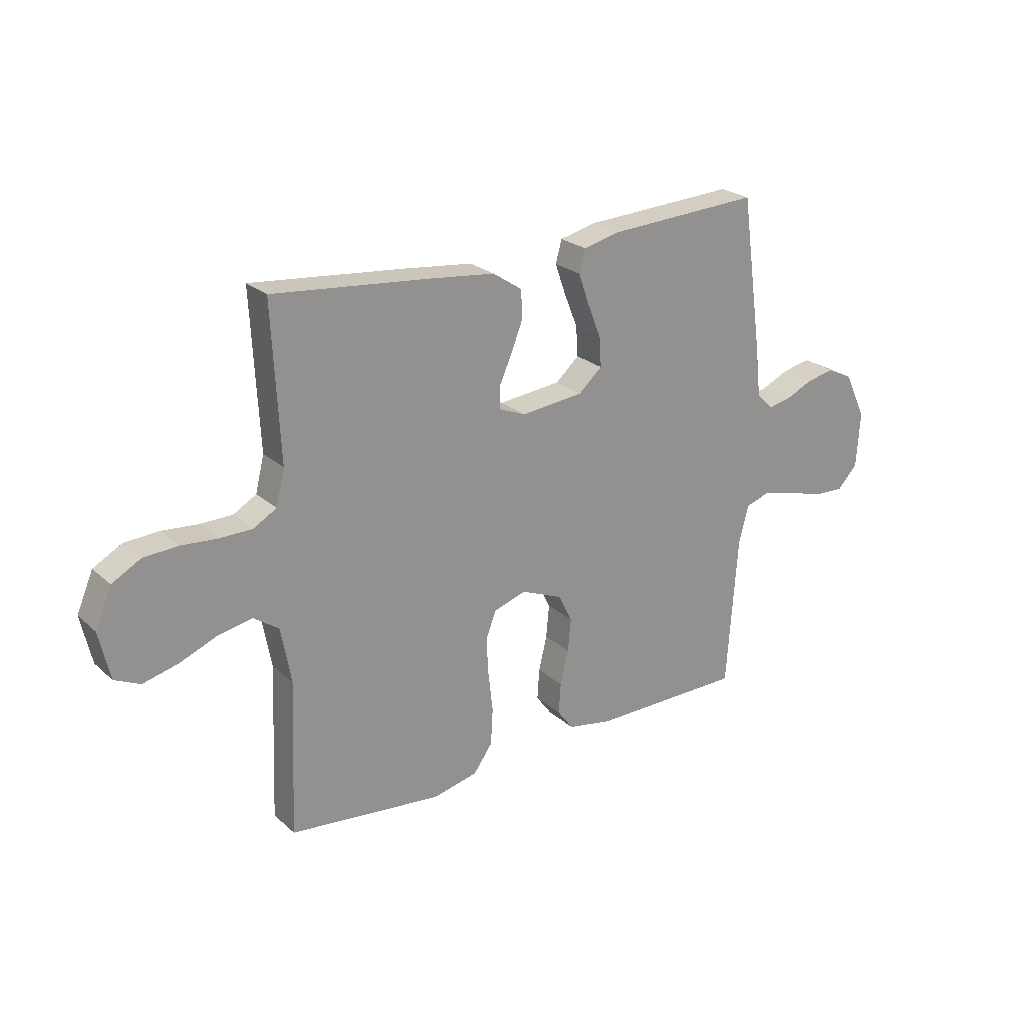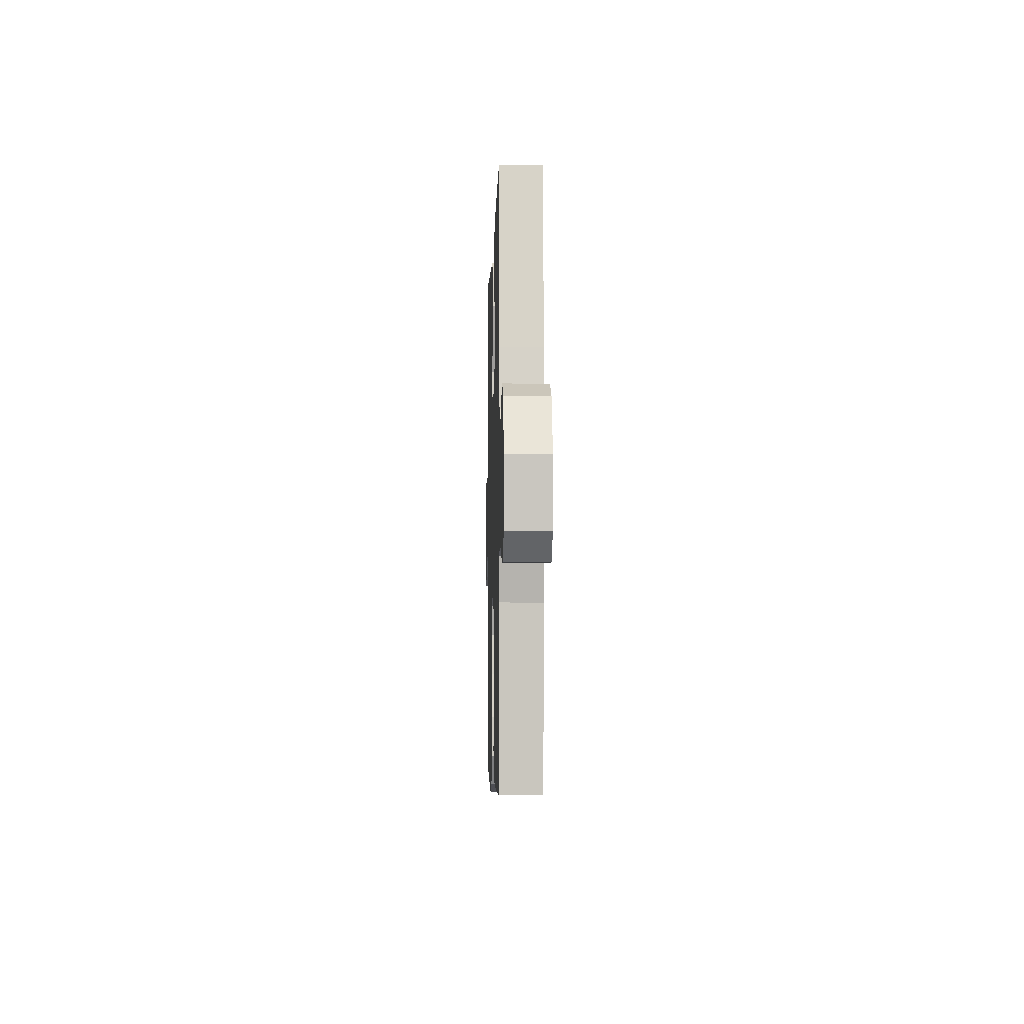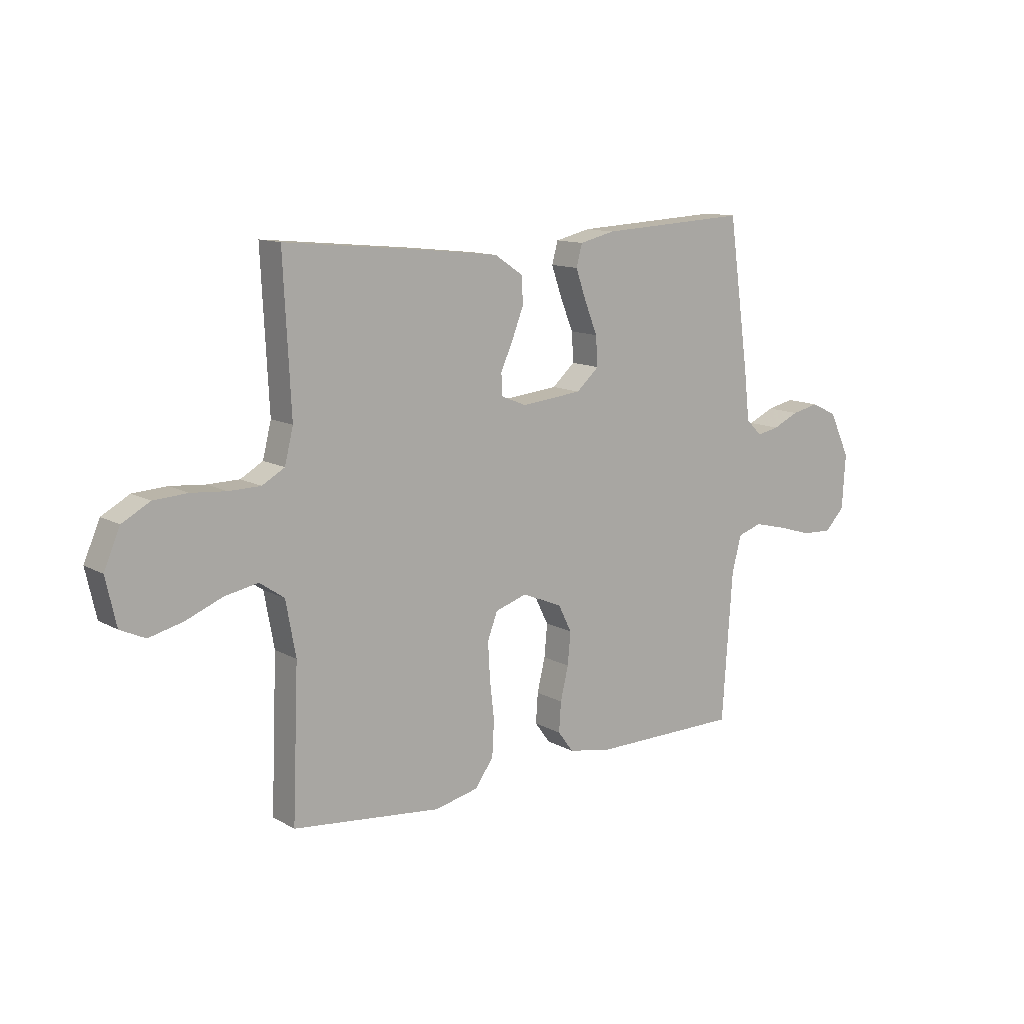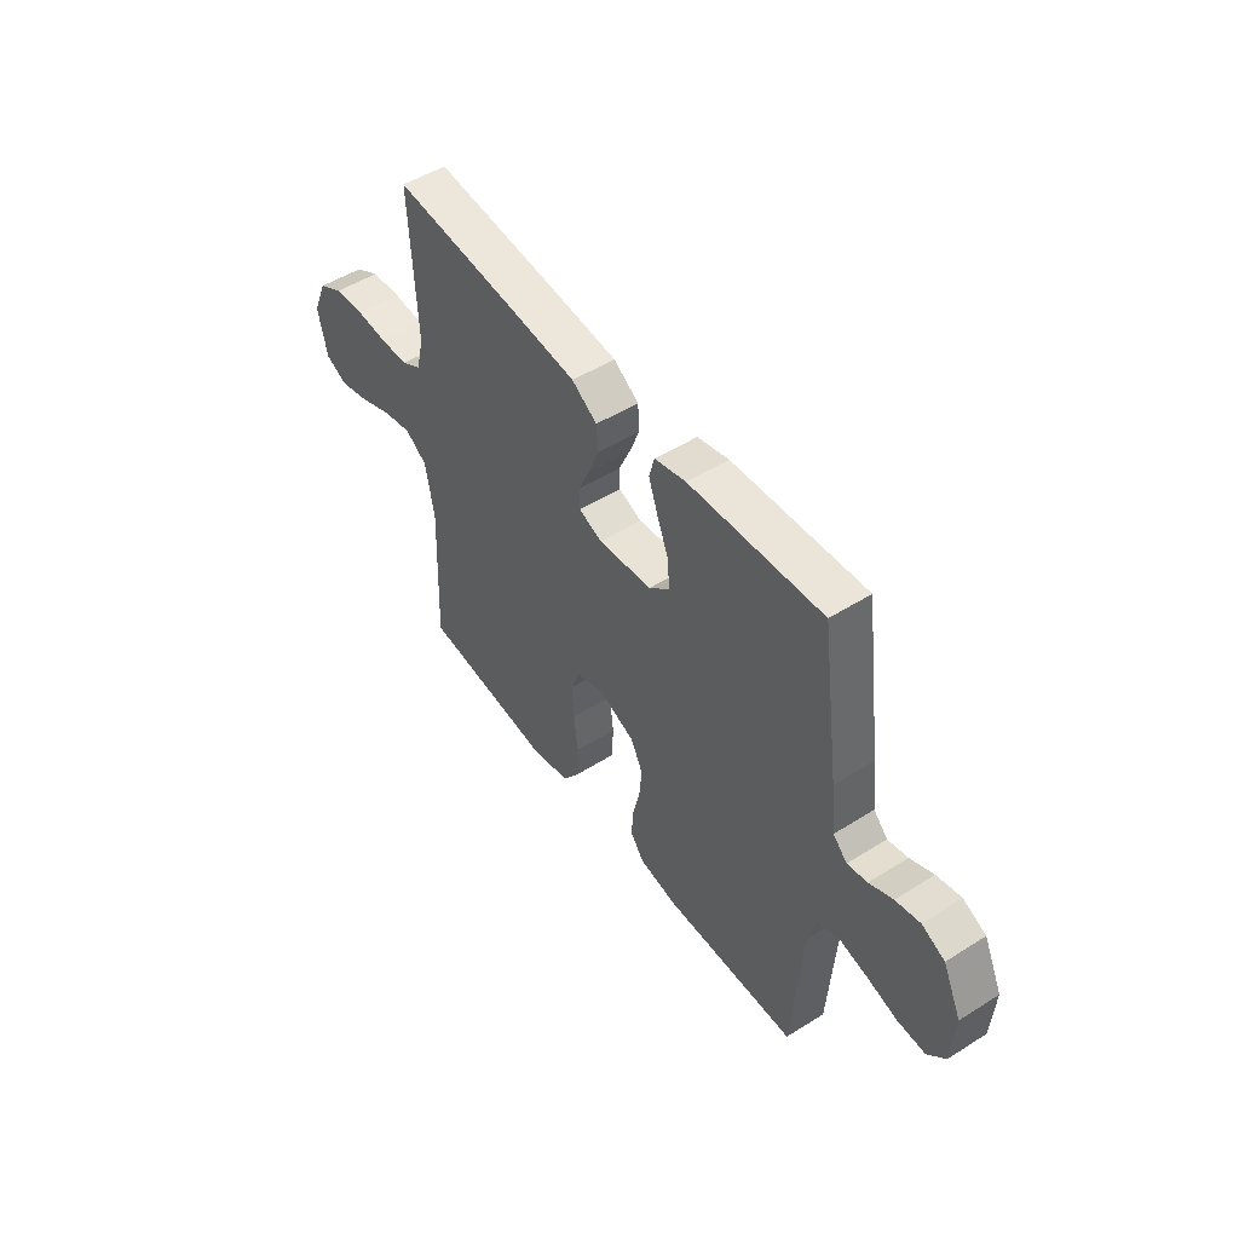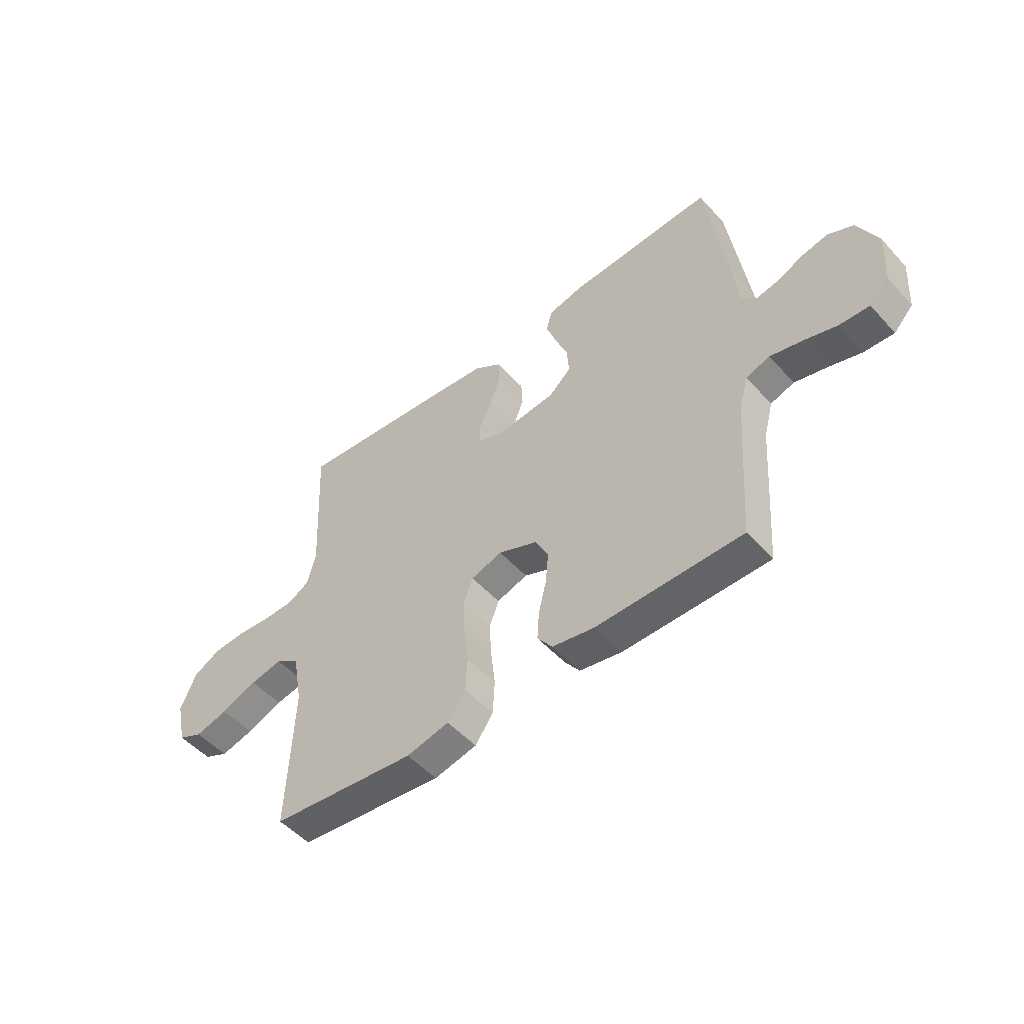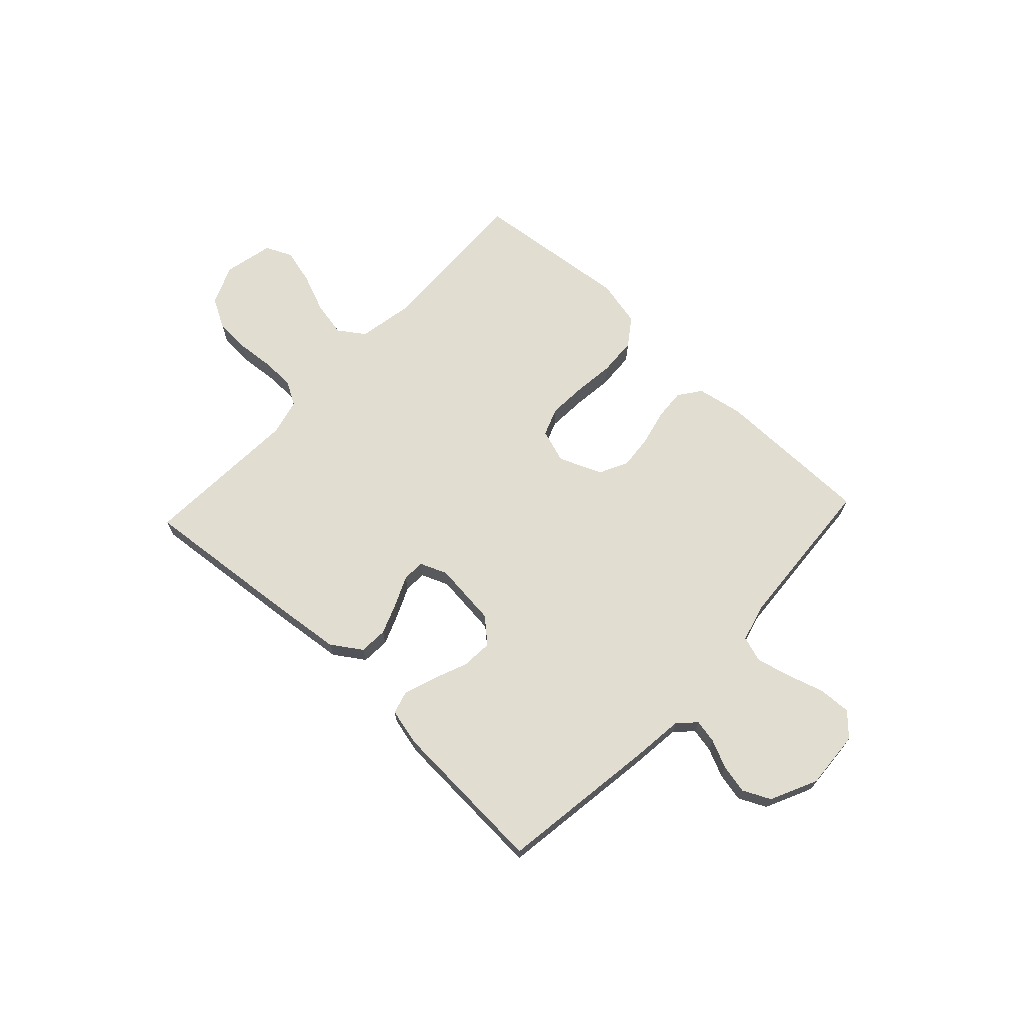
<metadata>
{"format":"obj","ext":"obj","renderer":"f3d","projection":"perspective","resolution":1024,"background":"white","views":[{"elev":23.9,"azim":-35.0,"up":"+Z"},{"elev":-4.6,"azim":88.4,"up":"+Z"},{"elev":12.1,"azim":-37.6,"up":"+Z"},{"elev":49.9,"azim":55.2,"up":"+Z"},{"elev":-50.9,"azim":40.5,"up":"+Z"},{"elev":68.5,"azim":43.1,"up":"+Y"}]}
</metadata>
<code>
v 0.5 0.07 0.5
v 0.542 0.07 0.2
v 0.553 0.07 0.101
v 0.585 0.07 0.069
v 0.63 0.07 0.078
v 0.683 0.07 0.102
v 0.738 0.07 0.114
v 0.79 0.07 0.089
v 0.832 0.07 0
v 0.825 0.07 -0.11
v 0.785 0.07 -0.152
v 0.723 0.07 -0.149
v 0.654 0.07 -0.128
v 0.589 0.07 -0.112
v 0.54 0.07 -0.128
v 0.521 0.07 -0.2
v 0.5 0.07 -0.5
v 0.2 0.07 -0.502
v 0.113 0.07 -0.486
v 0.082 0.07 -0.444
v 0.086 0.07 -0.384
v 0.102 0.07 -0.317
v 0.108 0.07 -0.252
v 0.081 0.07 -0.198
v 0 0.07 -0.164
v -0.064 0.07 -0.185
v -0.084 0.07 -0.238
v -0.08 0.07 -0.31
v -0.071 0.07 -0.388
v -0.075 0.07 -0.46
v -0.112 0.07 -0.512
v -0.2 0.07 -0.532
v -0.5 0.07 -0.5
v -0.488 0.07 -0.2
v -0.508 0.07 -0.091
v -0.557 0.07 -0.057
v -0.624 0.07 -0.07
v -0.698 0.07 -0.1
v -0.766 0.07 -0.117
v -0.816 0.07 -0.094
v -0.837 0.07 0
v -0.805 0.07 0.075
v -0.749 0.07 0.106
v -0.681 0.07 0.11
v -0.611 0.07 0.104
v -0.547 0.07 0.105
v -0.502 0.07 0.131
v -0.485 0.07 0.2
v -0.5 0.07 0.5
v -0.2 0.07 0.471
v -0.065 0.07 0.456
v -0.008 0.07 0.418
v -0.005 0.07 0.364
v -0.028 0.07 0.305
v -0.053 0.07 0.249
v -0.052 0.07 0.206
v 0 0.07 0.185
v 0.122 0.07 0.198
v 0.168 0.07 0.239
v 0.164 0.07 0.298
v 0.138 0.07 0.363
v 0.117 0.07 0.423
v 0.129 0.07 0.467
v 0.2 0.07 0.484
v 0.5 0 0.5
v 0.542 0 0.2
v 0.553 0 0.101
v 0.585 0 0.069
v 0.63 0 0.078
v 0.683 0 0.102
v 0.738 0 0.114
v 0.79 0 0.089
v 0.832 0 0
v 0.825 0 -0.11
v 0.785 0 -0.152
v 0.723 0 -0.149
v 0.654 0 -0.128
v 0.589 0 -0.112
v 0.54 0 -0.128
v 0.521 0 -0.2
v 0.5 0 -0.5
v 0.2 0 -0.502
v 0.113 0 -0.486
v 0.082 0 -0.444
v 0.086 0 -0.384
v 0.102 0 -0.317
v 0.108 0 -0.252
v 0.081 0 -0.198
v 0 0 -0.164
v -0.064 0 -0.185
v -0.084 0 -0.238
v -0.08 0 -0.31
v -0.071 0 -0.388
v -0.075 0 -0.46
v -0.112 0 -0.512
v -0.2 0 -0.532
v -0.5 0 -0.5
v -0.488 0 -0.2
v -0.508 0 -0.091
v -0.557 0 -0.057
v -0.624 0 -0.07
v -0.698 0 -0.1
v -0.766 0 -0.117
v -0.816 0 -0.094
v -0.837 0 0
v -0.805 0 0.075
v -0.749 0 0.106
v -0.681 0 0.11
v -0.611 0 0.104
v -0.547 0 0.105
v -0.502 0 0.131
v -0.485 0 0.2
v -0.5 0 0.5
v -0.2 0 0.471
v -0.065 0 0.456
v -0.008 0 0.418
v -0.005 0 0.364
v -0.028 0 0.305
v -0.053 0 0.249
v -0.052 0 0.206
v 0 0 0.185
v 0.122 0 0.198
v 0.168 0 0.239
v 0.164 0 0.298
v 0.138 0 0.363
v 0.117 0 0.423
v 0.129 0 0.467
v 0.2 0 0.484
f 1 2 3
f 64 1 3
f 63 64 3
f 62 63 3
f 61 62 3
f 60 61 3
f 59 60 3 4
f 58 59 4
f 57 58 4
f 53 54 55
f 52 53 55
f 51 52 55
f 50 51 55
f 49 50 55
f 48 49 55
f 47 48 55 56
f 46 47 56 57
f 43 44 45
f 42 43 45
f 41 42 45
f 40 41 45
f 39 40 45
f 38 39 45
f 37 38 45
f 36 37 45 46
f 46 57 4
f 36 46 4
f 35 36 4
f 32 33 34
f 31 32 34
f 30 31 34
f 29 30 34
f 28 29 34
f 27 28 34 35
f 20 21 22
f 19 20 22
f 18 19 22
f 17 18 22
f 16 17 22
f 15 16 22 23
f 14 15 23 24
f 11 12 13
f 10 11 13
f 9 10 13
f 8 9 13
f 7 8 13
f 6 7 13
f 5 6 13
f 4 5 13 14
f 26 27 35
f 25 26 35 4
f 4 14 24 25
f 67 66 65
f 67 65 128
f 67 128 127
f 67 127 126
f 67 126 125
f 67 125 124
f 68 67 124 123
f 68 123 122
f 68 122 121
f 119 118 117
f 119 117 116
f 119 116 115
f 119 115 114
f 119 114 113
f 119 113 112
f 120 119 112 111
f 121 120 111 110
f 109 108 107
f 109 107 106
f 109 106 105
f 109 105 104
f 109 104 103
f 109 103 102
f 109 102 101
f 110 109 101 100
f 68 121 110
f 68 110 100
f 68 100 99
f 98 97 96
f 98 96 95
f 98 95 94
f 98 94 93
f 98 93 92
f 99 98 92 91
f 86 85 84
f 86 84 83
f 86 83 82
f 86 82 81
f 86 81 80
f 87 86 80 79
f 88 87 79 78
f 77 76 75
f 77 75 74
f 77 74 73
f 77 73 72
f 77 72 71
f 77 71 70
f 77 70 69
f 78 77 69 68
f 99 91 90
f 68 99 90 89
f 89 88 78 68
f 1 65 66 2
f 2 66 67 3
f 3 67 68 4
f 4 68 69 5
f 5 69 70 6
f 6 70 71 7
f 7 71 72 8
f 8 72 73 9
f 9 73 74 10
f 10 74 75 11
f 11 75 76 12
f 12 76 77 13
f 13 77 78 14
f 14 78 79 15
f 15 79 80 16
f 16 80 81 17
f 17 81 82 18
f 18 82 83 19
f 19 83 84 20
f 20 84 85 21
f 21 85 86 22
f 22 86 87 23
f 23 87 88 24
f 24 88 89 25
f 25 89 90 26
f 26 90 91 27
f 27 91 92 28
f 28 92 93 29
f 29 93 94 30
f 30 94 95 31
f 31 95 96 32
f 32 96 97 33
f 33 97 98 34
f 34 98 99 35
f 35 99 100 36
f 36 100 101 37
f 37 101 102 38
f 38 102 103 39
f 39 103 104 40
f 40 104 105 41
f 41 105 106 42
f 42 106 107 43
f 43 107 108 44
f 44 108 109 45
f 45 109 110 46
f 46 110 111 47
f 47 111 112 48
f 48 112 113 49
f 49 113 114 50
f 50 114 115 51
f 51 115 116 52
f 52 116 117 53
f 53 117 118 54
f 54 118 119 55
f 55 119 120 56
f 56 120 121 57
f 57 121 122 58
f 58 122 123 59
f 59 123 124 60
f 60 124 125 61
f 61 125 126 62
f 62 126 127 63
f 63 127 128 64
f 64 128 65 1

</code>
